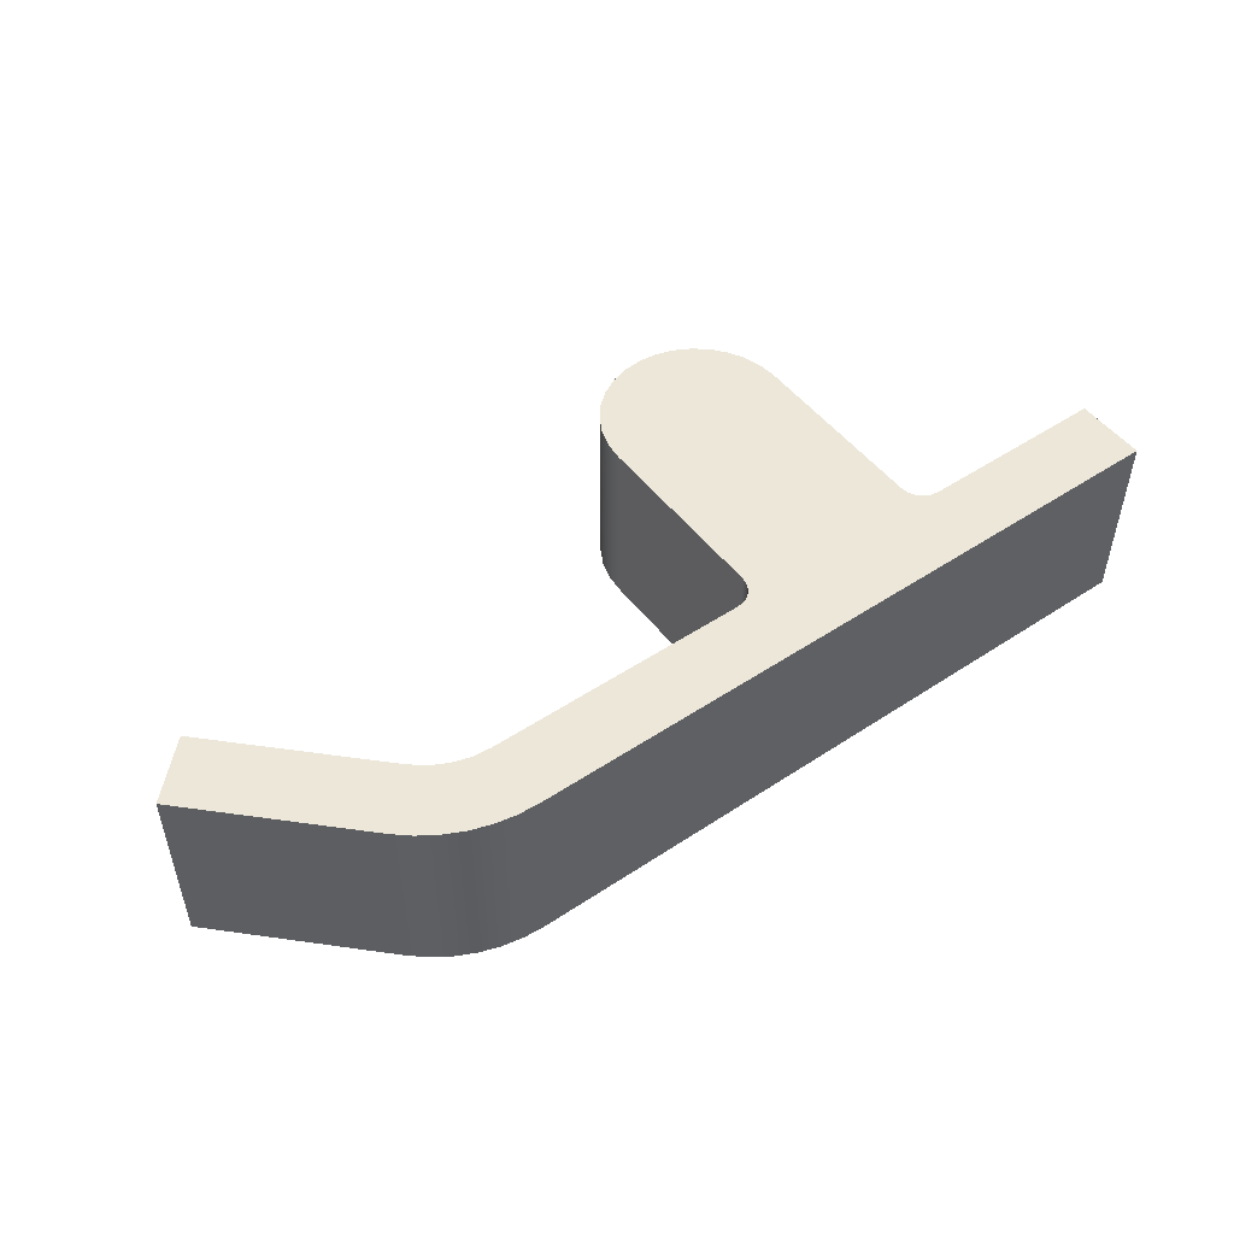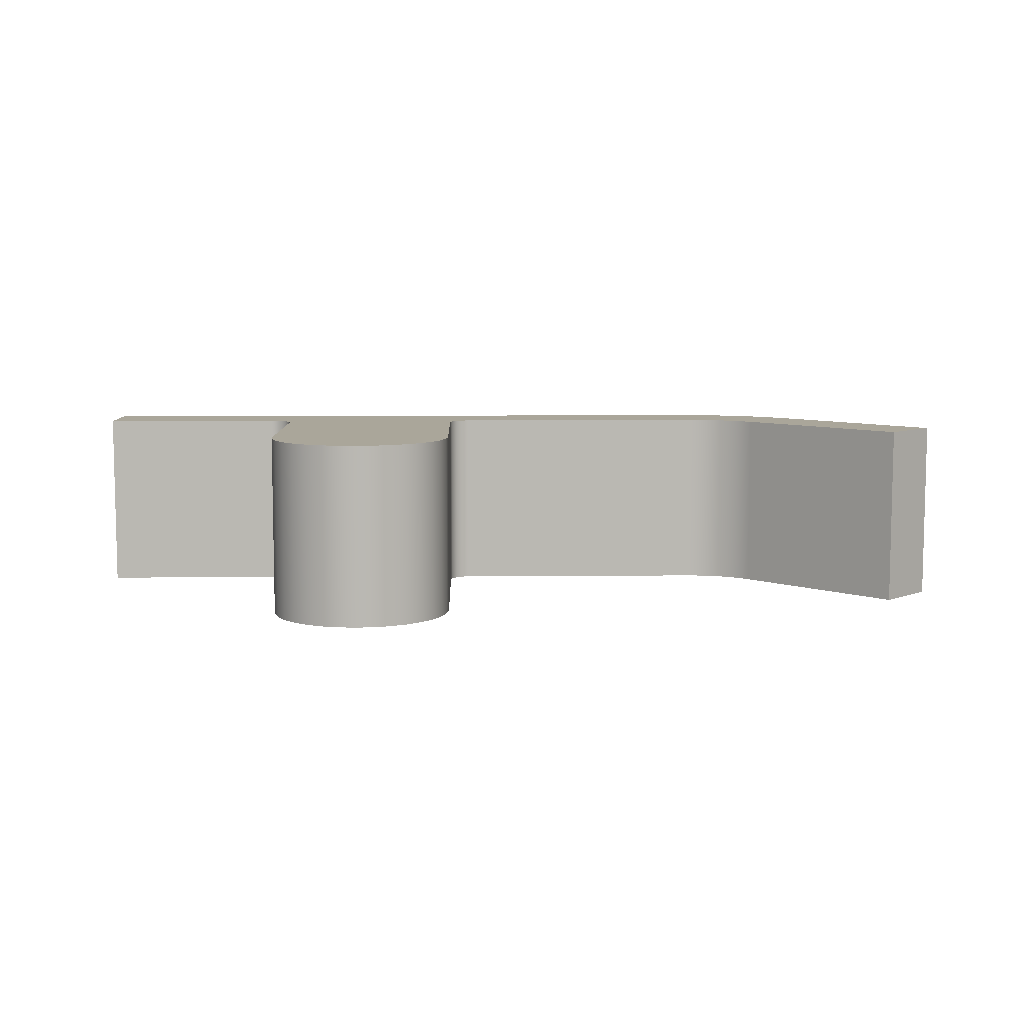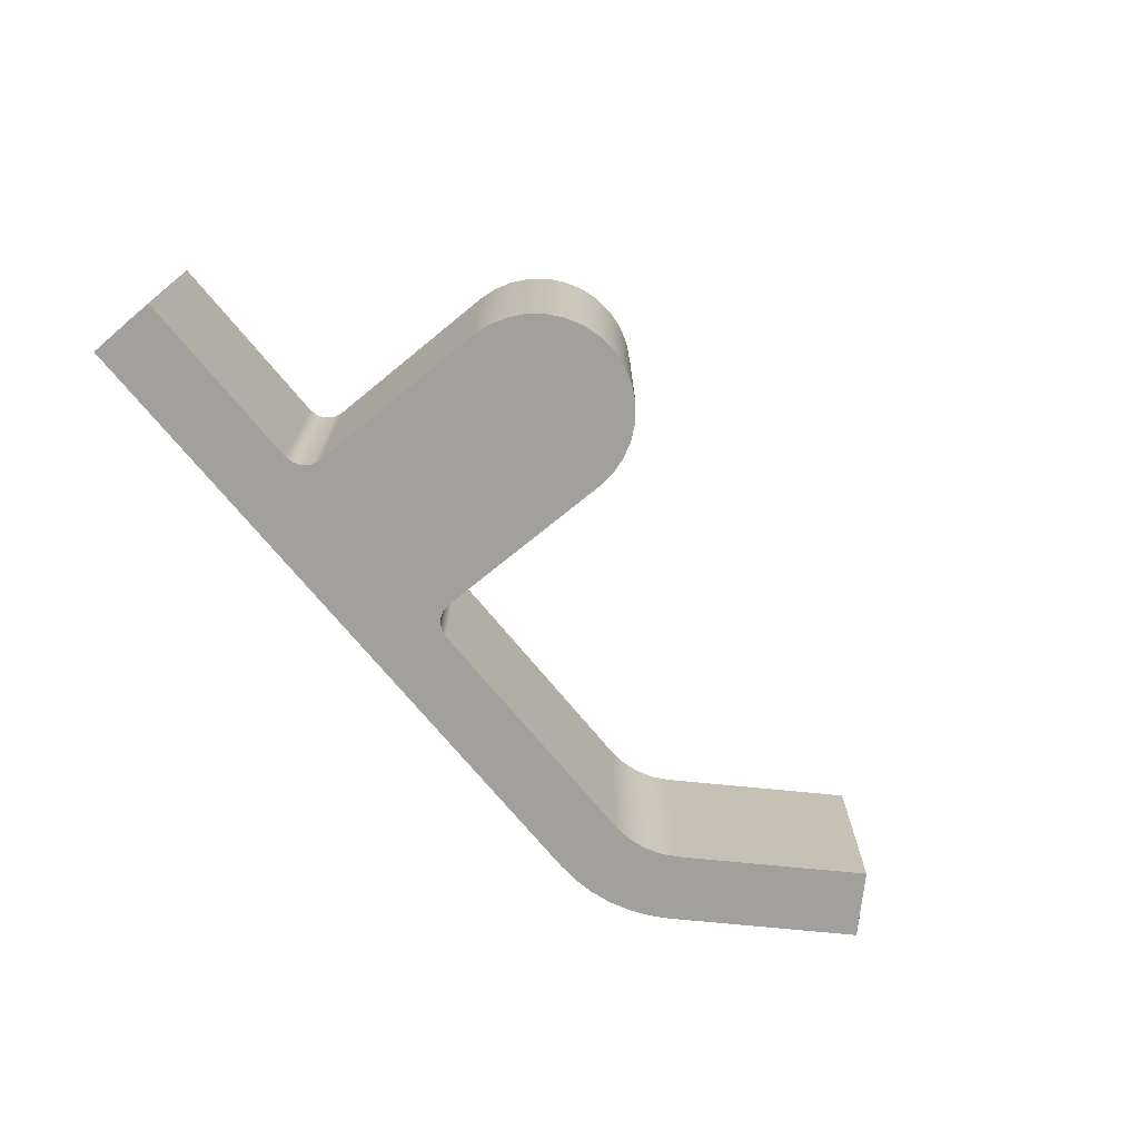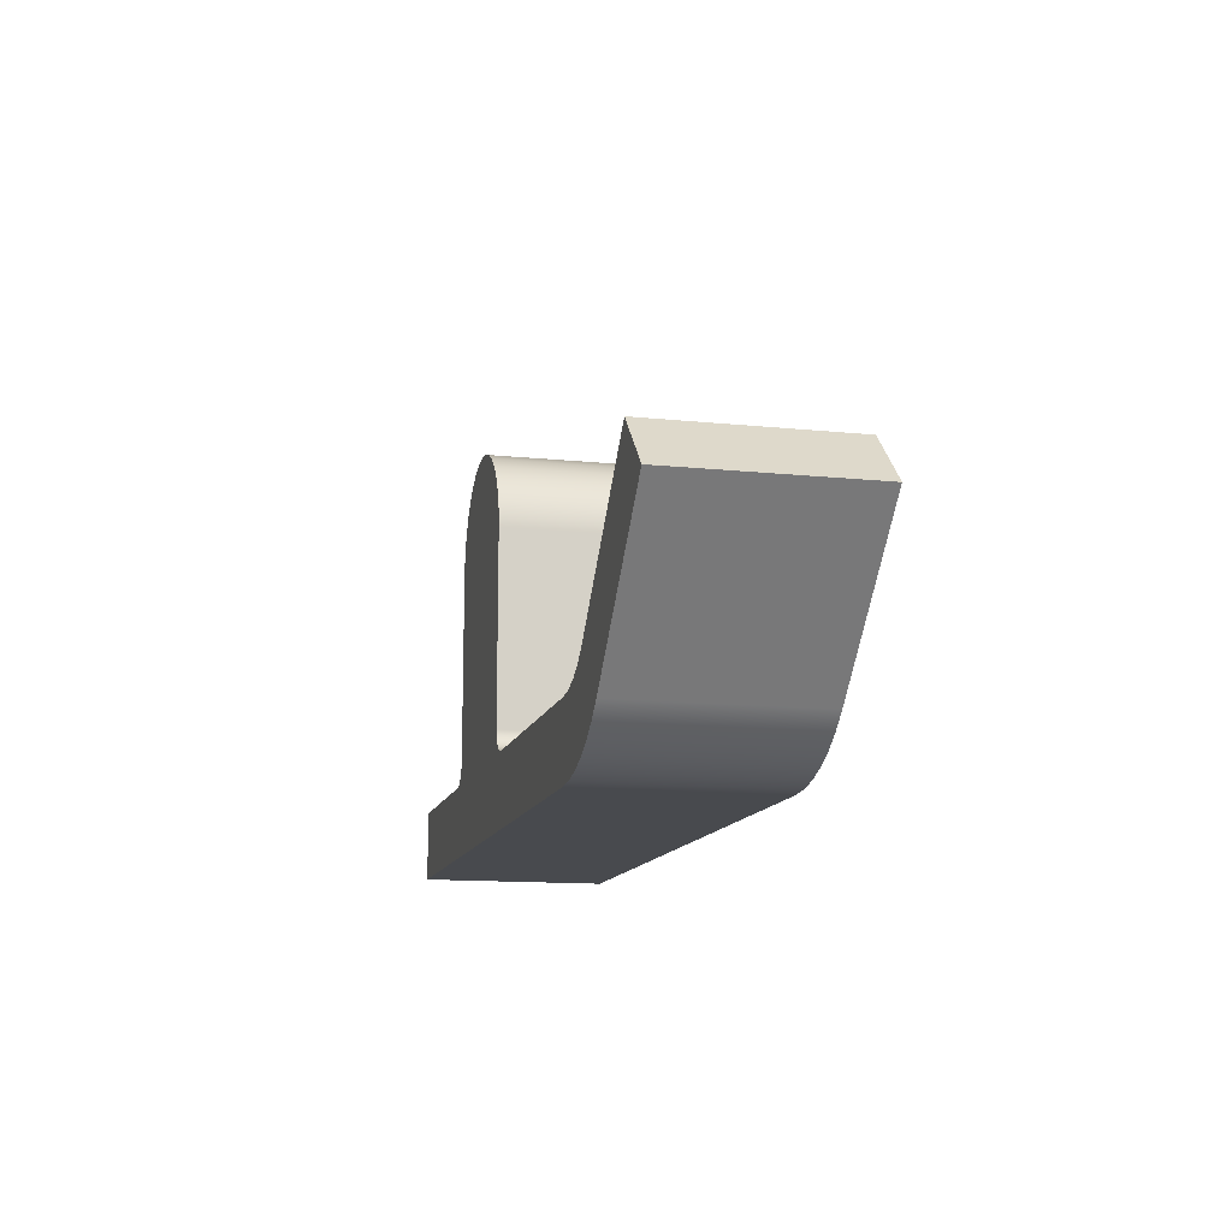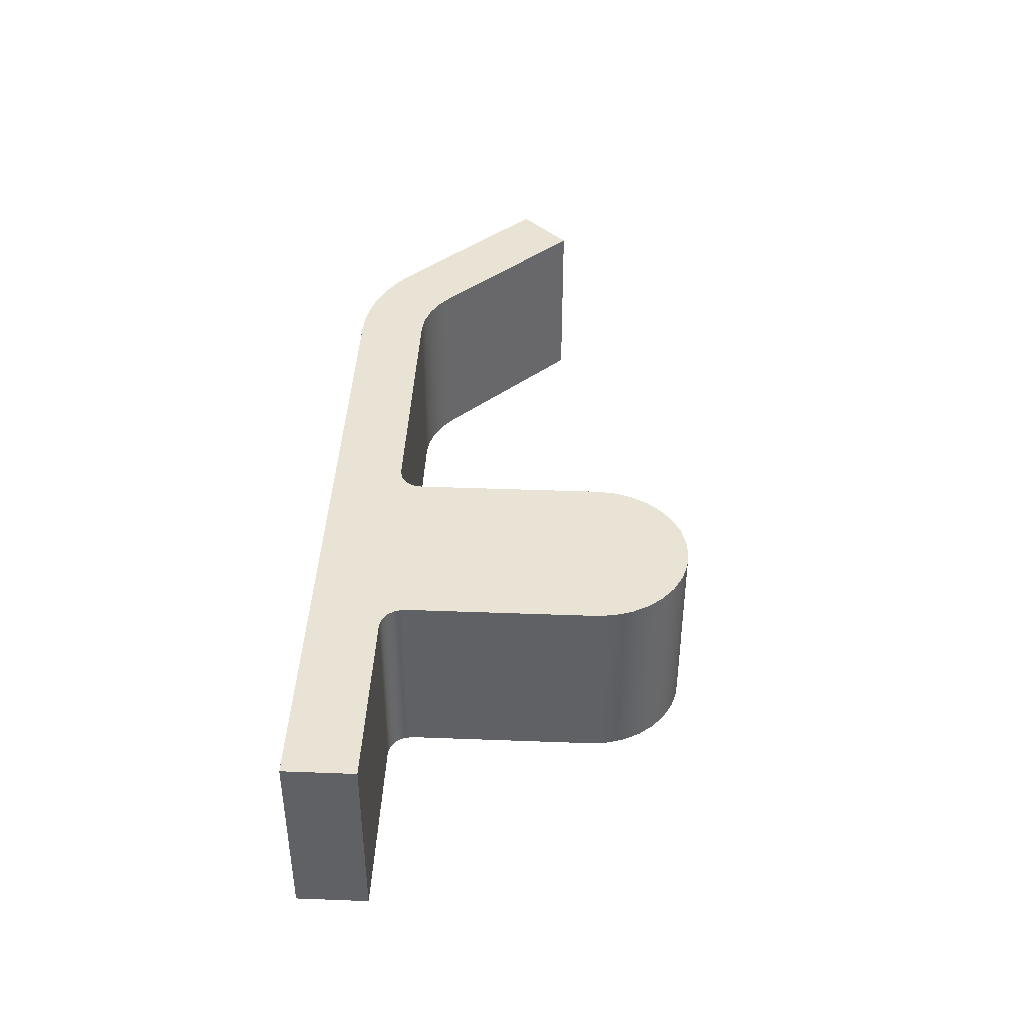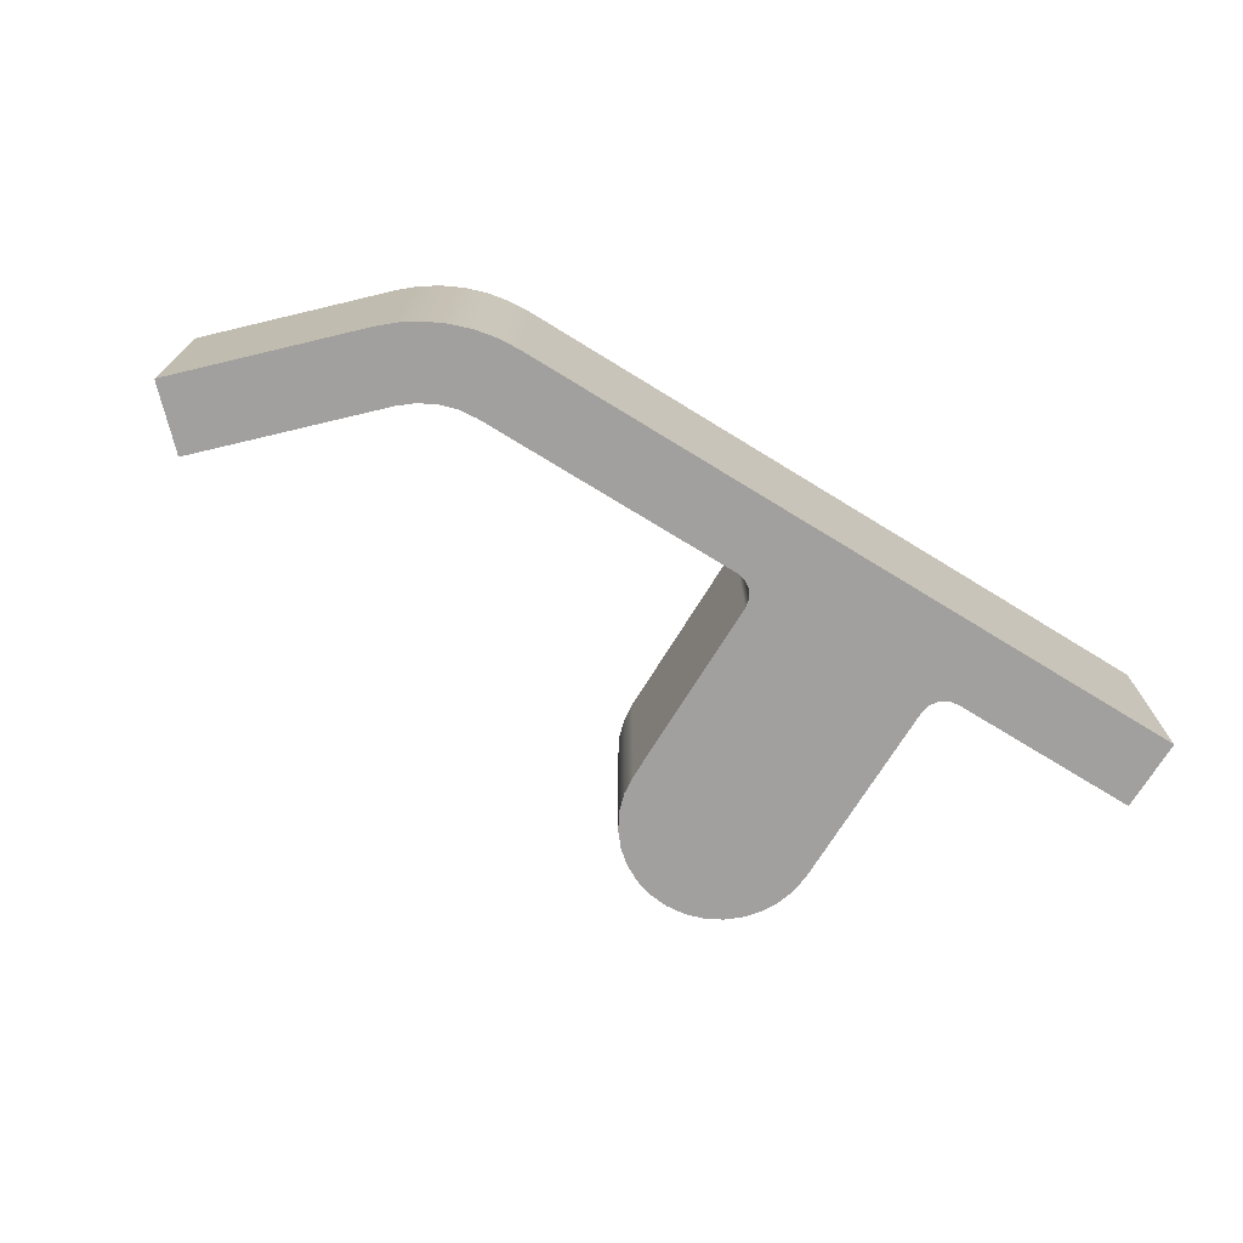
<metadata>
{"format":"obj","ext":"obj","renderer":"f3d","projection":"perspective","resolution":1024,"background":"white","views":[{"elev":49.8,"azim":-36.2,"up":"+Z"},{"elev":7.8,"azim":178.7,"up":"+Z"},{"elev":-71.7,"azim":129.3,"up":"+Z"},{"elev":-12.8,"azim":-103.4,"up":"+Y"},{"elev":41.2,"azim":92.6,"up":"+Z"},{"elev":-71.9,"azim":-31.6,"up":"+Z"}]}
</metadata>
<code>
v -4.5 2 -2
v -4.5 2 2
v -4.462 1.809 2
v -4.354 1.646 2
v -4.191 1.538 2
v -4 1.5 2
v -4 1.5 -2
v -4.191 1.538 -2
v -4.354 1.646 -2
v -4.462 1.809 -2
v -4.5 6 -2
v -4.5 6 2
v -4.5 2 2
v -4.5 2 -2
v -4 1.5 -2
v -4 1.5 2
v 0 1.5 2
v 0 1.5 -2
v -8.5 6 -2
v -8.5 6 2
v -8.462 6.39 2
v -8.348 6.765 2
v -8.163 7.111 2
v -7.914 7.414 2
v -7.611 7.663 2
v -7.265 7.848 2
v -6.89 7.962 2
v -6.5 8 2
v -6.11 7.962 2
v -5.735 7.848 2
v -5.389 7.663 2
v -5.086 7.414 2
v -4.837 7.111 2
v -4.652 6.765 2
v -4.538 6.39 2
v -4.5 6 2
v -4.5 6 -2
v -4.538 6.39 -2
v -4.652 6.765 -2
v -4.837 7.111 -2
v -5.086 7.414 -2
v -5.389 7.663 -2
v -5.735 7.848 -2
v -6.11 7.962 -2
v -6.5 8 -2
v -6.89 7.962 -2
v -7.265 7.848 -2
v -7.611 7.663 -2
v -7.914 7.414 -2
v -8.163 7.111 -2
v -8.348 6.765 -2
v -8.462 6.39 -2
v 0 1.5 -2
v 0 1.5 2
v 0 0 2
v 0 0 -2
v -8.5 2 -2
v -8.5 2 2
v -8.5 6 2
v -8.5 6 -2
v -17.09 1.025 2
v -16.74 0.7233 2
v -16.36 0.4689 2
v -15.95 0.2664 2
v -15.52 0.1193 2
v -15.07 0.02994 2
v -14.61 -1.332e-15 2
v 0 0 2
v 0 1.5 2
v -4 1.5 2
v -4.191 1.538 2
v -4.354 1.646 2
v -4.462 1.809 2
v -4.5 2 2
v -4.5 6 2
v -4.538 6.39 2
v -4.652 6.765 2
v -4.837 7.111 2
v -5.086 7.414 2
v -5.389 7.663 2
v -5.735 7.848 2
v -6.11 7.962 2
v -6.5 8 2
v -6.89 7.962 2
v -7.265 7.848 2
v -7.611 7.663 2
v -7.914 7.414 2
v -8.163 7.111 2
v -8.348 6.765 2
v -8.462 6.39 2
v -8.5 6 2
v -8.5 2 2
v -8.538 1.809 2
v -8.646 1.646 2
v -8.809 1.538 2
v -9 1.5 2
v -14.61 1.5 2
v -15 1.538 2
v -15.38 1.652 2
v -15.72 1.837 2
v -16.03 2.086 2
v -18.94 5 2
v -20 3.939 2
v 0 0 -2
v 0 0 2
v -14.61 -1.332e-15 2
v -14.61 -1.332e-15 -2
v -9 1.5 -2
v -9 1.5 2
v -8.809 1.538 2
v -8.646 1.646 2
v -8.538 1.809 2
v -8.5 2 2
v -8.5 2 -2
v -8.538 1.809 -2
v -8.646 1.646 -2
v -8.809 1.538 -2
v -14.61 -1.332e-15 -2
v -14.61 -1.332e-15 2
v -15.07 0.02994 2
v -15.52 0.1193 2
v -15.95 0.2664 2
v -16.36 0.4689 2
v -16.74 0.7233 2
v -17.09 1.025 2
v -17.09 1.025 -2
v -16.74 0.7233 -2
v -16.36 0.4689 -2
v -15.95 0.2664 -2
v -15.52 0.1193 -2
v -15.07 0.02994 -2
v -14.61 1.5 -2
v -14.61 1.5 2
v -9 1.5 2
v -9 1.5 -2
v -16.03 2.086 -2
v -16.03 2.086 2
v -15.72 1.837 2
v -15.38 1.652 2
v -15 1.538 2
v -14.61 1.5 2
v -14.61 1.5 -2
v -15 1.538 -2
v -15.38 1.652 -2
v -15.72 1.837 -2
v -17.09 1.025 -2
v -17.09 1.025 2
v -20 3.939 2
v -20 3.939 -2
v -14.61 -1.332e-15 -2
v -15.07 0.02994 -2
v -15.52 0.1193 -2
v -15.95 0.2664 -2
v -16.36 0.4689 -2
v -16.74 0.7233 -2
v -17.09 1.025 -2
v -20 3.939 -2
v -18.94 5 -2
v -16.03 2.086 -2
v -15.72 1.837 -2
v -15.38 1.652 -2
v -15 1.538 -2
v -14.61 1.5 -2
v -9 1.5 -2
v -8.809 1.538 -2
v -8.646 1.646 -2
v -8.538 1.809 -2
v -8.5 2 -2
v -8.5 6 -2
v -8.462 6.39 -2
v -8.348 6.765 -2
v -8.163 7.111 -2
v -7.914 7.414 -2
v -7.611 7.663 -2
v -7.265 7.848 -2
v -6.89 7.962 -2
v -6.5 8 -2
v -6.11 7.962 -2
v -5.735 7.848 -2
v -5.389 7.663 -2
v -5.086 7.414 -2
v -4.837 7.111 -2
v -4.652 6.765 -2
v -4.538 6.39 -2
v -4.5 6 -2
v -4.5 2 -2
v -4.462 1.809 -2
v -4.354 1.646 -2
v -4.191 1.538 -2
v -4 1.5 -2
v 0 1.5 -2
v 0 0 -2
v -18.94 5 -2
v -18.94 5 2
v -16.03 2.086 2
v -16.03 2.086 -2
v -20 3.939 -2
v -20 3.939 2
v -18.94 5 2
v -18.94 5 -2
f 1 2 10
f 10 2 3
f 10 3 9
f 9 3 4
f 9 4 8
f 8 4 5
f 8 5 7
f 7 5 6
f 12 13 11
f 11 13 14
f 16 17 15
f 15 17 18
f 19 20 52
f 52 20 21
f 52 21 51
f 51 21 22
f 51 22 50
f 50 22 23
f 50 23 49
f 49 23 24
f 49 24 48
f 48 24 25
f 48 25 47
f 47 25 26
f 47 26 46
f 46 26 27
f 46 27 45
f 45 27 28
f 45 28 44
f 44 28 29
f 44 29 43
f 43 29 30
f 43 30 42
f 42 30 31
f 42 31 41
f 41 31 32
f 41 32 40
f 40 32 33
f 40 33 39
f 39 33 34
f 39 34 38
f 38 34 35
f 38 35 37
f 37 35 36
f 54 55 53
f 53 55 56
f 58 59 57
f 57 59 60
f 62 98 61
f 61 98 99
f 61 99 100
f 62 63 98
f 98 63 97
f 97 63 64
f 97 64 65
f 65 66 97
f 97 66 67
f 97 67 96
f 96 67 68
f 96 68 70
f 70 68 69
f 70 71 96
f 96 71 95
f 95 71 72
f 95 72 94
f 94 72 93
f 93 72 73
f 93 73 92
f 92 73 74
f 92 74 75
f 92 75 91
f 91 75 76
f 91 76 90
f 90 76 77
f 90 77 89
f 89 77 78
f 89 78 88
f 88 78 79
f 88 79 87
f 87 79 80
f 87 80 86
f 86 80 81
f 86 81 85
f 85 81 82
f 85 82 84
f 84 82 83
f 100 101 61
f 61 101 103
f 103 101 102
f 105 106 104
f 104 106 107
f 108 109 117
f 117 109 110
f 117 110 116
f 116 110 111
f 116 111 115
f 115 111 112
f 115 112 114
f 114 112 113
f 118 119 131
f 131 119 120
f 131 120 121
f 131 121 130
f 130 121 122
f 130 122 129
f 129 122 123
f 129 123 128
f 128 123 124
f 128 124 127
f 127 124 126
f 126 124 125
f 133 134 132
f 132 134 135
f 136 137 145
f 145 137 138
f 145 138 144
f 144 138 139
f 144 139 143
f 143 139 140
f 143 140 142
f 142 140 141
f 147 148 146
f 146 148 149
f 151 163 150
f 150 163 164
f 150 164 192
f 192 164 190
f 192 190 191
f 151 152 163
f 163 152 153
f 163 153 154
f 163 154 162
f 162 154 155
f 162 155 156
f 157 159 156
f 156 159 160
f 156 160 161
f 157 158 159
f 161 162 156
f 190 164 189
f 189 164 165
f 189 165 188
f 188 165 166
f 188 166 167
f 188 167 187
f 187 167 168
f 187 168 186
f 186 168 185
f 185 168 169
f 185 169 184
f 184 169 170
f 184 170 183
f 183 170 171
f 183 171 182
f 182 171 172
f 182 172 181
f 181 172 173
f 181 173 180
f 180 173 174
f 180 174 179
f 179 174 175
f 179 175 178
f 178 175 176
f 178 176 177
f 194 195 193
f 193 195 196
f 198 199 197
f 197 199 200

</code>
